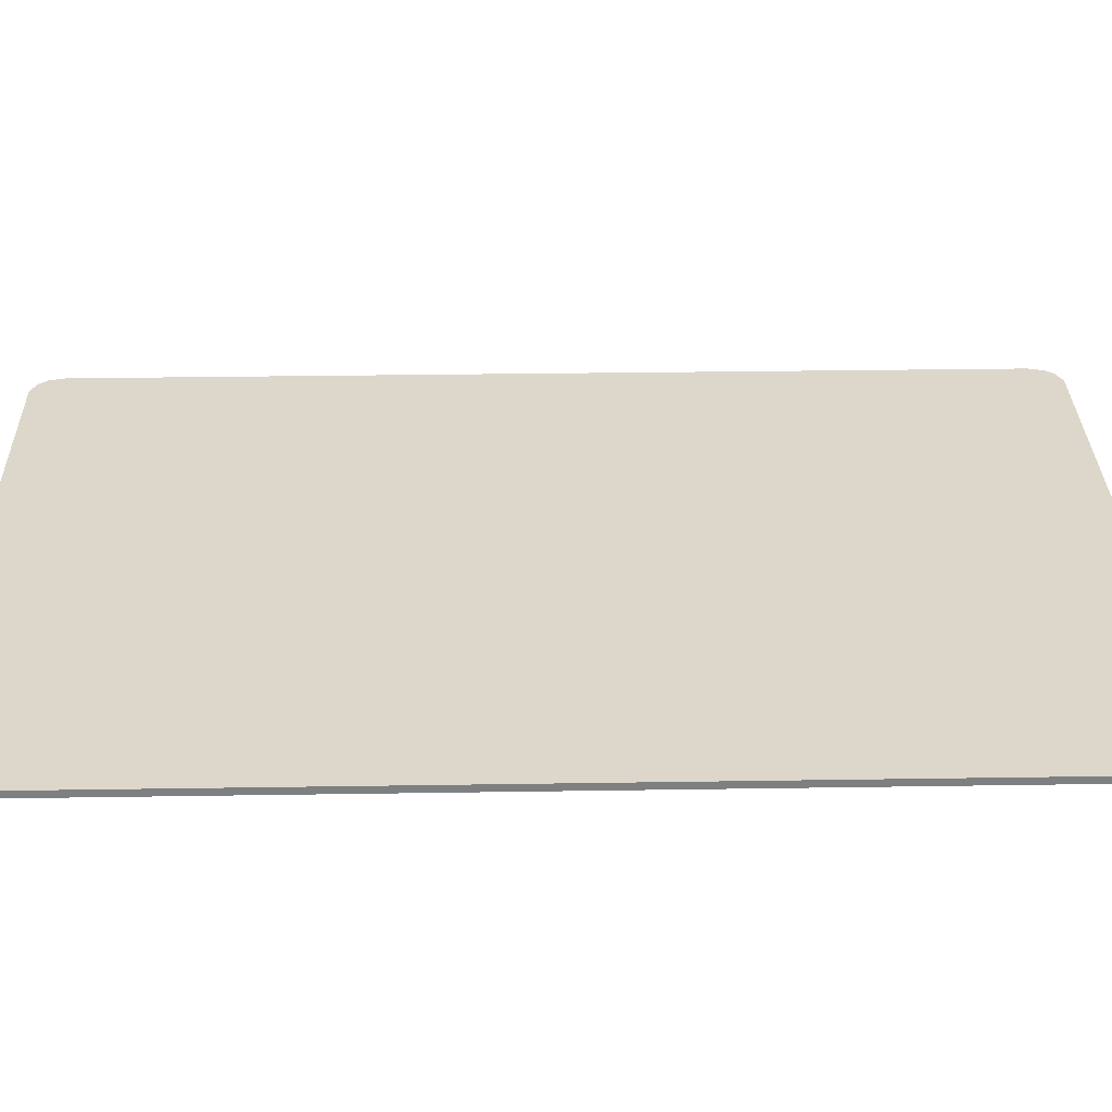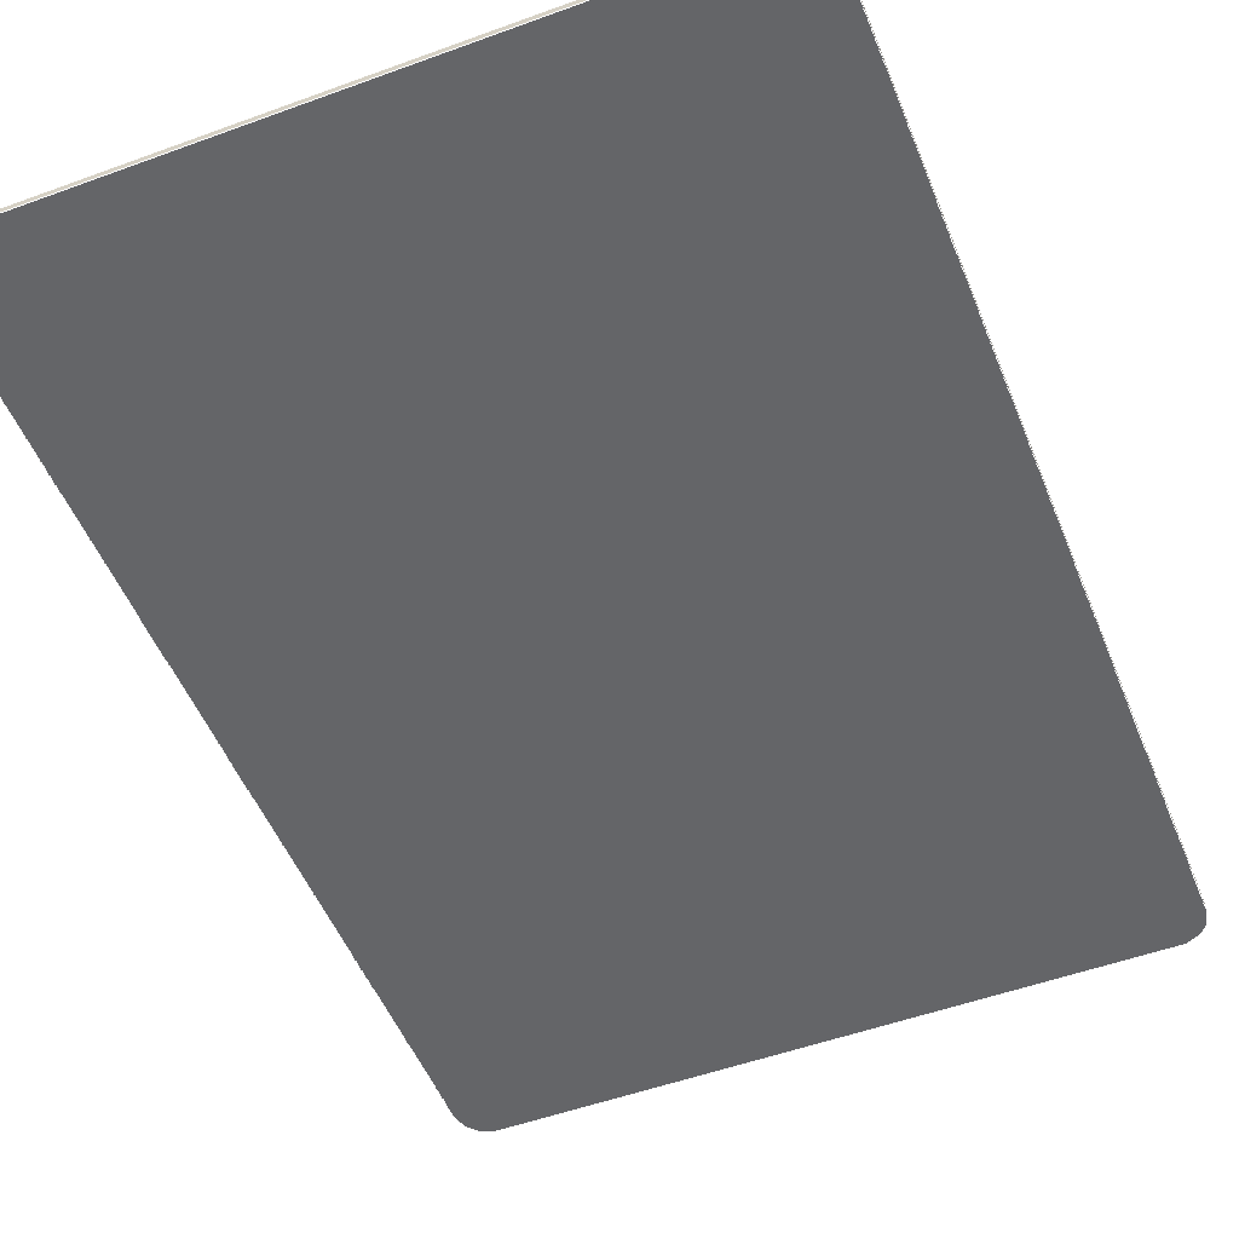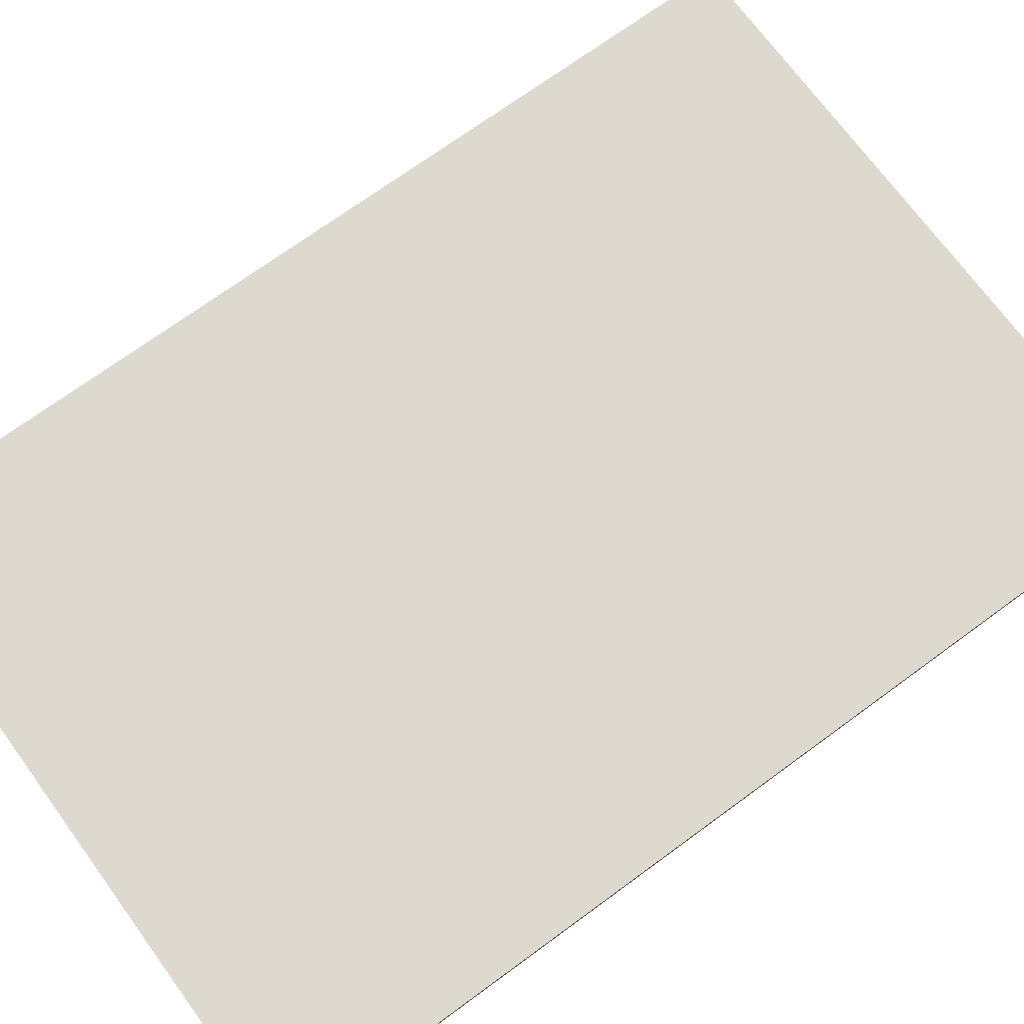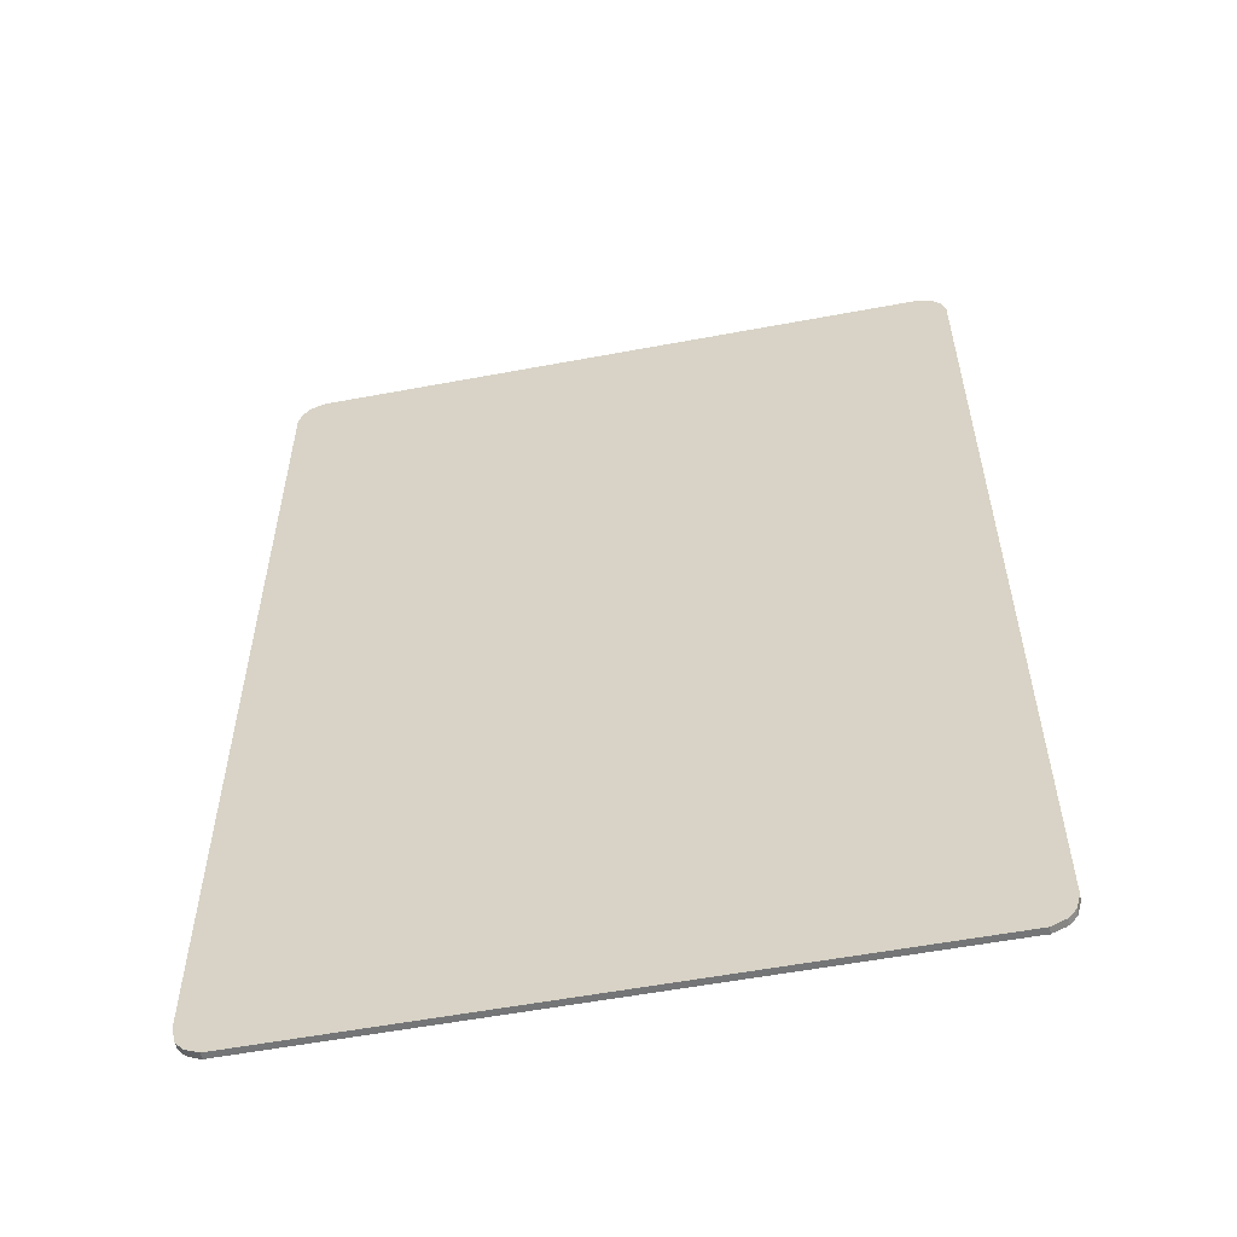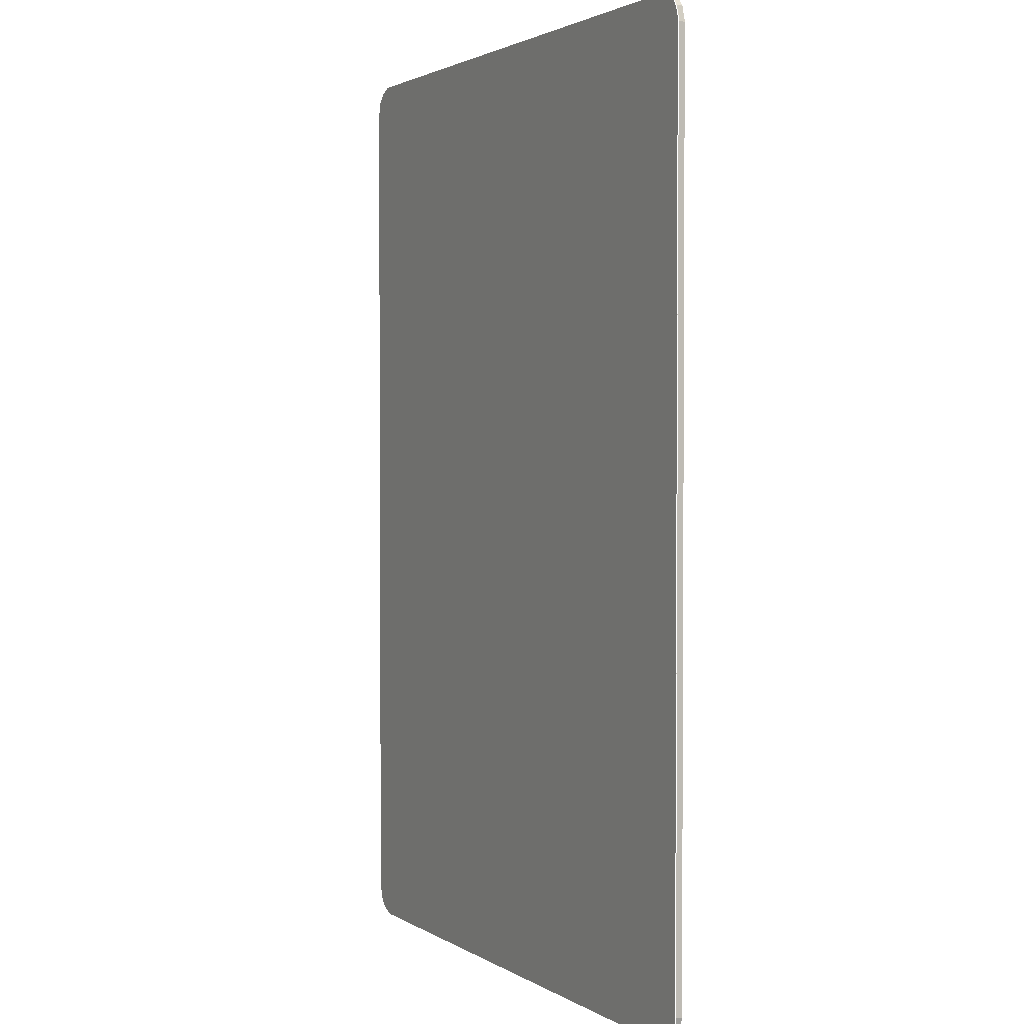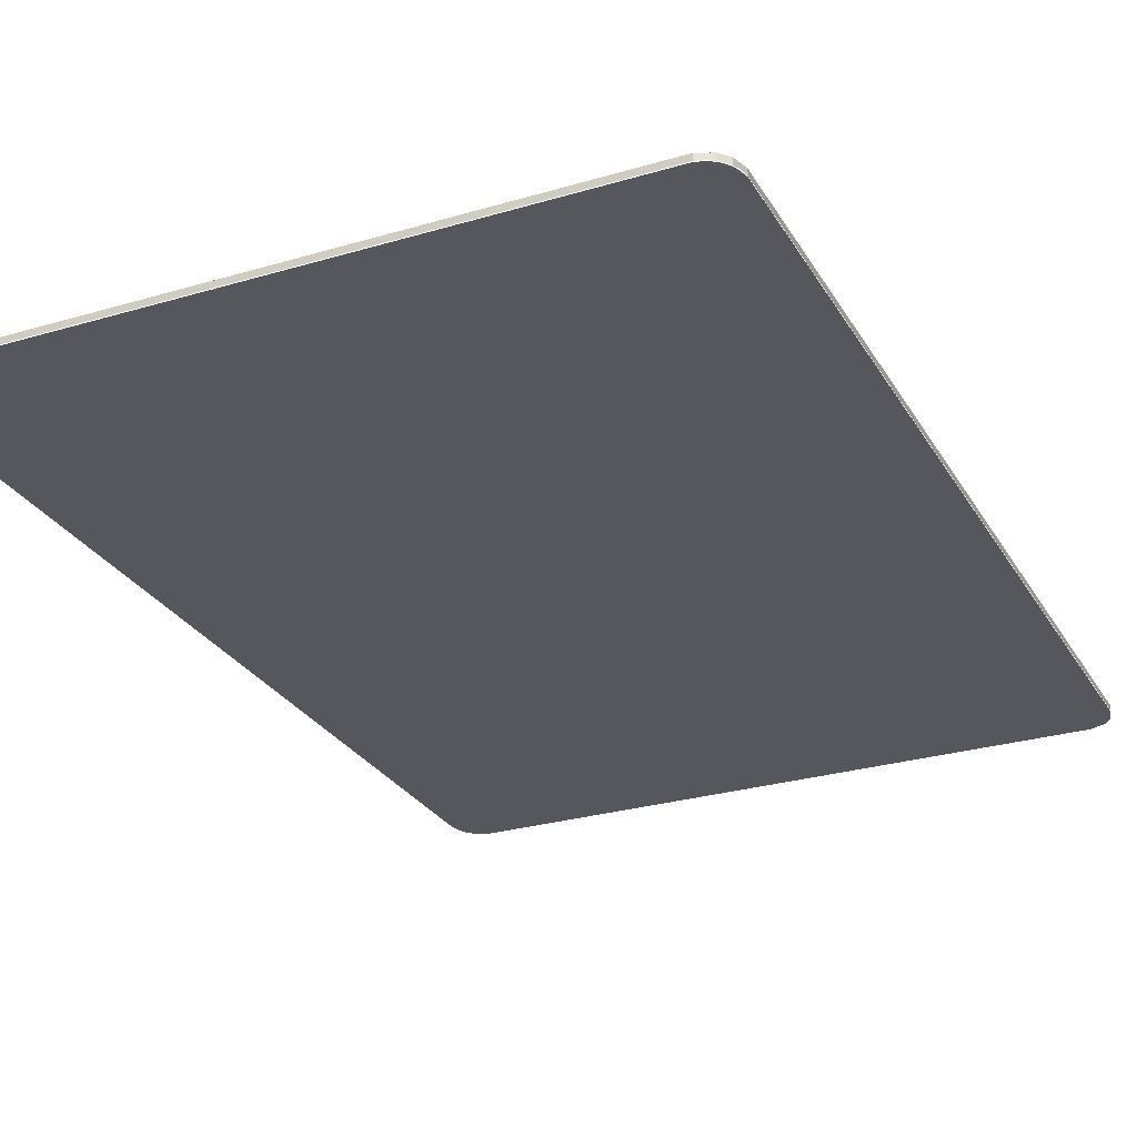
<metadata>
{"format":"obj","ext":"obj","renderer":"f3d","projection":"perspective","resolution":1024,"background":"white","views":[{"elev":30.5,"azim":88.7,"up":"+Y"},{"elev":-51.6,"azim":21.6,"up":"+Y"},{"elev":71.6,"azim":53.8,"up":"+Y"},{"elev":-56.4,"azim":-168.9,"up":"+Z"},{"elev":2.1,"azim":62.7,"up":"+Z"},{"elev":-27.5,"azim":24.5,"up":"+Y"}]}
</metadata>
<code>
o Mesh_Mesh.002
v -1.6 0 -2.176
v -1.58 0 -2.249
v -1.544 0 -2.291
v -1.477 0 -2.321
v 1.477 0 -2.321
v 1.543 0 -2.291
v 1.579 0 -2.249
v 1.599 0 -2.176
v 1.599 0 2.176
v 1.579 0 2.249
v 1.543 0 2.291
v 1.477 0 2.321
v -1.477 -0 2.321
v -1.544 -0 2.291
v -1.58 -0 2.249
v -1.6 0 2.176
v -1.6 0.03307 -2.176
v -1.58 0.03307 -2.249
v -1.544 0.03307 -2.291
v -1.477 0.03307 -2.321
v 1.477 0.03307 -2.321
v 1.543 0.03307 -2.291
v 1.579 0.03307 -2.249
v 1.599 0.03307 -2.176
v 1.599 0.03307 2.176
v 1.579 0.03307 2.249
v 1.543 0.03307 2.291
v 1.477 0.03307 2.321
v -1.477 0.03307 2.321
v -1.544 0.03307 2.291
v -1.58 0.03307 2.249
v -1.6 0.03307 2.176
f 8 24 25 9
f 16 32 17 1
f 3 19 20 4
f 12 28 29 13
f 1 17 18 2
f 6 5 21 22
f 4 5 6 7 8 9 10 11 12 13 14 15 16 1 2 3
f 4 20 21 5
f 23 22 21 20 19 18 17 32 31 30 29 28 27 26 25 24
f 14 13 29 30
f 31 15 14 30
f 32 16 15 31
f 25 26 10 9
f 3 2 18 19
f 8 7 23 24
f 27 11 10 26
f 12 11 27 28
f 7 6 22 23
o Curve_BezierCircle.001
v -1.6 0 0
v -1.6 0 -0.1328
v -1.6 0 -0.3012
v -1.6 0 -0.4971
v -1.6 0 -0.7125
v -1.6 0 -0.9394
v -1.6 0 -1.17
v -1.6 0 -1.396
v -1.6 0 -1.609
v -1.6 0 -1.802
v -1.6 0 -1.966
v -1.6 0 -2.093
v -1.6 0 -2.176
v -1.599 0 -2.195
v -1.595 0 -2.214
v -1.588 0 -2.232
v -1.58 0 -2.249
v -1.57 0 -2.265
v -1.557 0 -2.279
v -1.544 0 -2.291
v -1.529 0 -2.302
v -1.512 0 -2.311
v -1.495 0 -2.317
v -1.477 0 -2.321
v -1.458 0 -2.323
v -1.381 0 -2.323
v -1.29 0 -2.323
v -1.187 0 -2.323
v -1.074 0 -2.323
v -0.9528 0 -2.323
v -0.8243 0 -2.323
v -0.6906 0 -2.323
v -0.5533 0 -2.323
v -0.4139 0 -2.323
v -0.2741 0 -2.323
v -0.1356 0 -2.323
v 0 0 -2.323
v 0.07948 0 -2.323
v 0.1813 0 -2.323
v 0.3011 0 -2.323
v 0.4345 0 -2.323
v 0.5769 0 -2.323
v 0.7241 0 -2.323
v 0.8716 0 -2.323
v 1.015 0 -2.323
v 1.15 0 -2.323
v 1.271 0 -2.323
v 1.376 0 -2.323
v 1.458 0 -2.323
v 1.477 0 -2.321
v 1.495 0 -2.317
v 1.512 0 -2.311
v 1.528 0 -2.302
v 1.543 0 -2.291
v 1.557 0 -2.279
v 1.569 0 -2.265
v 1.579 0 -2.249
v 1.588 0 -2.232
v 1.594 0 -2.214
v 1.598 0 -2.195
v 1.599 0 -2.176
v 1.599 0 -2.037
v 1.599 0 -1.874
v 1.599 0 -1.691
v 1.599 0 -1.493
v 1.599 0 -1.285
v 1.599 0 -1.074
v 1.599 0 -0.8629
v 1.599 0 -0.658
v 1.599 0 -0.4641
v 1.599 0 -0.2864
v 1.599 0 -0.13
v 1.599 0 0
v 1.599 0 0.1011
v 1.599 0 0.2396
v 1.599 0 0.4085
v 1.599 0 0.6011
v 1.599 0 0.8106
v 1.599 0 1.03
v 1.599 0 1.253
v 1.599 0 1.472
v 1.599 0 1.681
v 1.599 0 1.872
v 1.599 0 2.04
v 1.599 0 2.176
v 1.598 0 2.195
v 1.594 0 2.214
v 1.588 0 2.232
v 1.579 0 2.249
v 1.569 0 2.264
v 1.557 0 2.279
v 1.543 0 2.291
v 1.528 0 2.302
v 1.512 0 2.311
v 1.495 0 2.317
v 1.477 0 2.321
v 1.458 0 2.322
v 1.379 0 2.322
v 1.284 0 2.322
v 1.174 0 2.322
v 1.054 0 2.322
v 0.9244 0 2.322
v 0.7893 0 2.322
v 0.6509 0 2.322
v 0.5118 0 2.322
v 0.3745 0 2.322
v 0.2417 0 2.322
v 0.116 0 2.322
v 0 0 2.322
v -0.1356 -0 2.322
v -0.2741 -0 2.322
v -0.4139 -0 2.322
v -0.5533 -0 2.322
v -0.6906 -0 2.322
v -0.8243 -0 2.322
v -0.9528 -0 2.323
v -1.074 -0 2.323
v -1.187 -0 2.323
v -1.29 -0 2.323
v -1.381 -0 2.323
v -1.458 -0 2.323
v -1.477 -0 2.321
v -1.495 -0 2.317
v -1.512 -0 2.311
v -1.529 -0 2.302
v -1.544 -0 2.291
v -1.557 -0 2.279
v -1.57 -0 2.265
v -1.58 -0 2.249
v -1.588 -0 2.232
v -1.595 -0 2.214
v -1.599 -0 2.195
v -1.6 0 2.176
v -1.6 0 2.017
v -1.6 0 1.84
v -1.6 0 1.648
v -1.6 0 1.447
v -1.6 0 1.241
v -1.6 0 1.034
v -1.6 0 0.829
v -1.6 0 0.6318
v -1.6 0 0.446
v -1.6 0 0.276
v -1.6 0 0.1259
l 33 34
l 34 35
l 35 36
l 36 37
l 37 38
l 38 39
l 39 40
l 40 41
l 41 42
l 42 43
l 43 44
l 44 45
l 45 46
l 46 47
l 47 48
l 48 49
l 49 50
l 50 51
l 51 52
l 52 53
l 53 54
l 54 55
l 55 56
l 56 57
l 57 58
l 58 59
l 59 60
l 60 61
l 61 62
l 62 63
l 63 64
l 64 65
l 65 66
l 66 67
l 67 68
l 68 69
l 69 70
l 70 71
l 71 72
l 72 73
l 73 74
l 74 75
l 75 76
l 76 77
l 77 78
l 78 79
l 79 80
l 80 81
l 81 82
l 82 83
l 83 84
l 84 85
l 85 86
l 86 87
l 87 88
l 88 89
l 89 90
l 90 91
l 91 92
l 92 93
l 93 94
l 94 95
l 95 96
l 96 97
l 97 98
l 98 99
l 99 100
l 100 101
l 101 102
l 102 103
l 103 104
l 104 105
l 105 106
l 106 107
l 107 108
l 108 109
l 109 110
l 110 111
l 111 112
l 112 113
l 113 114
l 114 115
l 115 116
l 116 117
l 117 118
l 118 119
l 119 120
l 120 121
l 121 122
l 122 123
l 123 124
l 124 125
l 125 126
l 126 127
l 127 128
l 128 129
l 129 130
l 130 131
l 131 132
l 132 133
l 133 134
l 134 135
l 135 136
l 136 137
l 137 138
l 138 139
l 139 140
l 140 141
l 141 142
l 142 143
l 143 144
l 144 145
l 145 146
l 146 147
l 147 148
l 148 149
l 149 150
l 150 151
l 151 152
l 152 153
l 153 154
l 154 155
l 155 156
l 156 157
l 157 158
l 158 159
l 159 160
l 160 161
l 161 162
l 162 163
l 163 164
l 164 165
l 165 166
l 166 167
l 167 168
l 168 169
l 169 170
l 170 171
l 171 172
l 172 173
l 173 174
l 174 175
l 175 176
l 176 33

</code>
